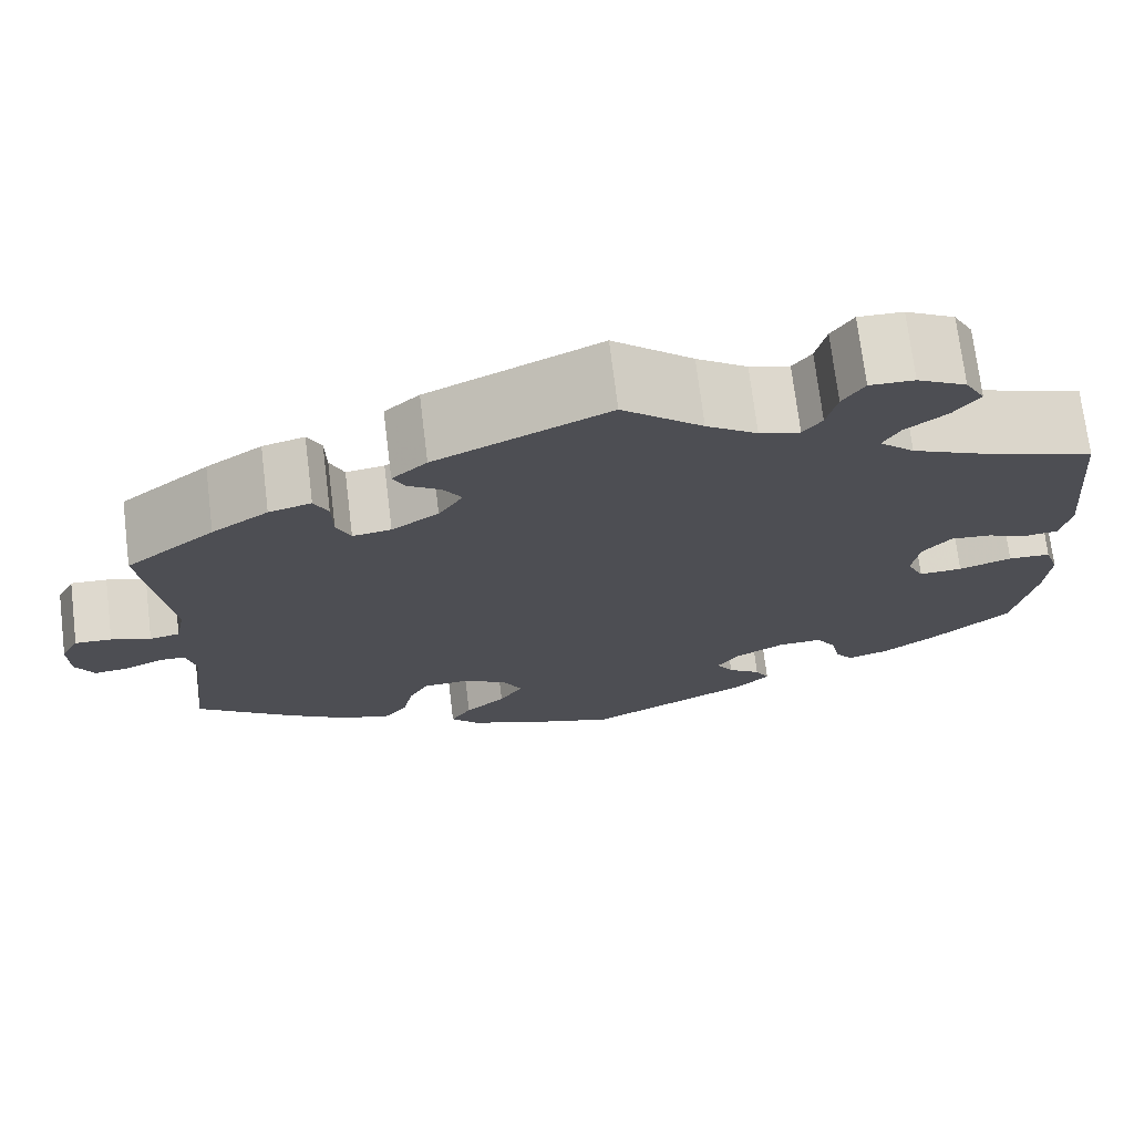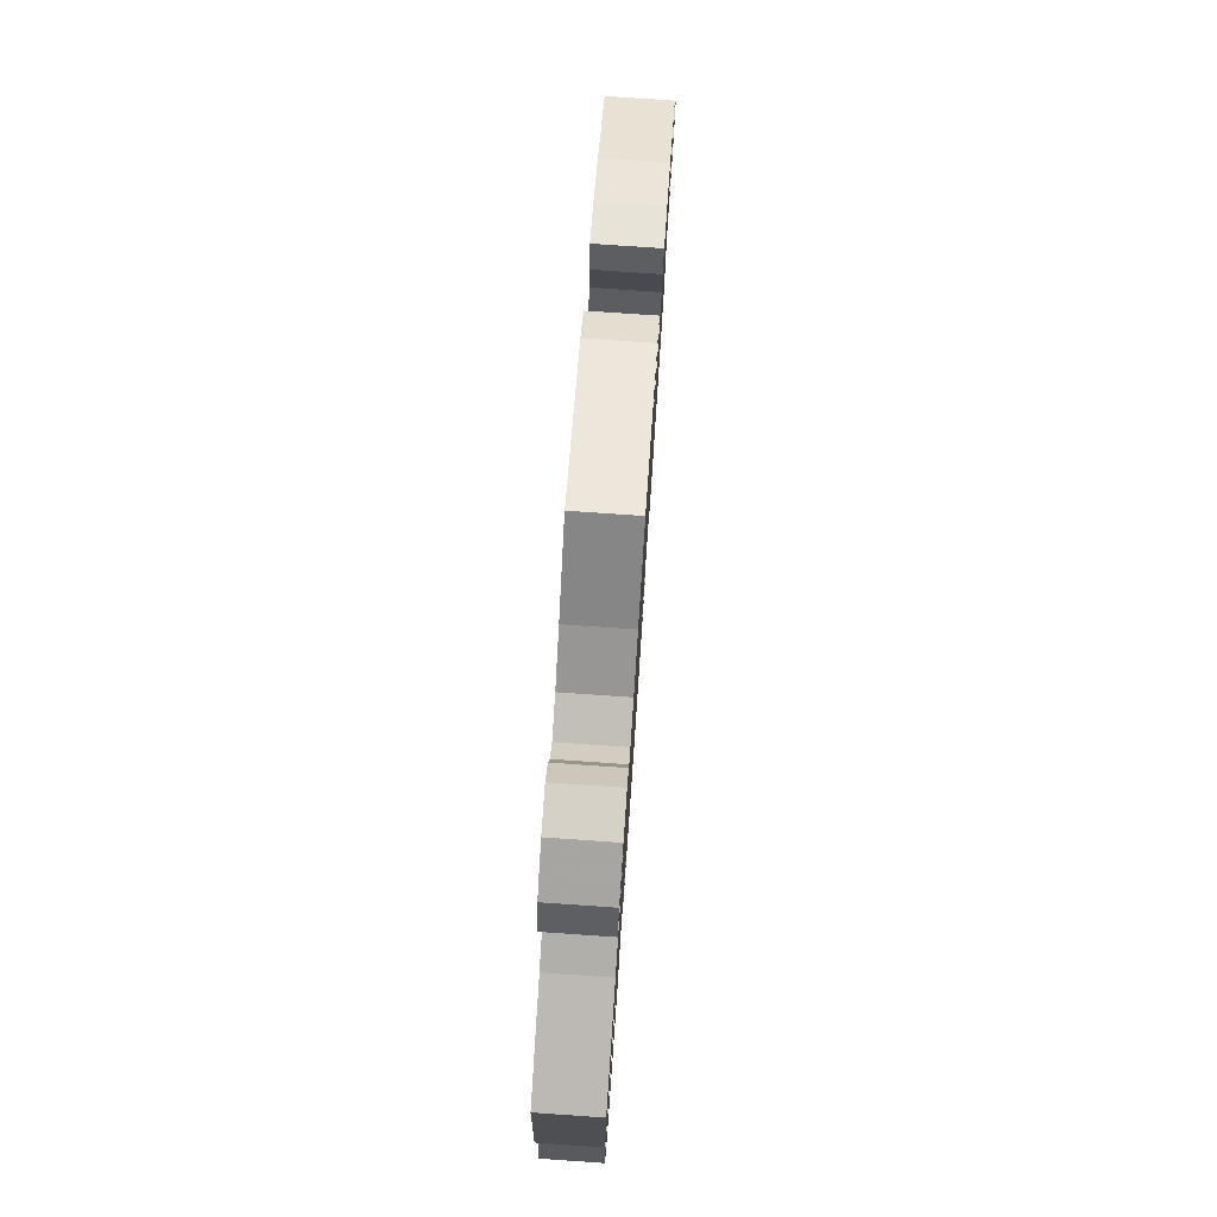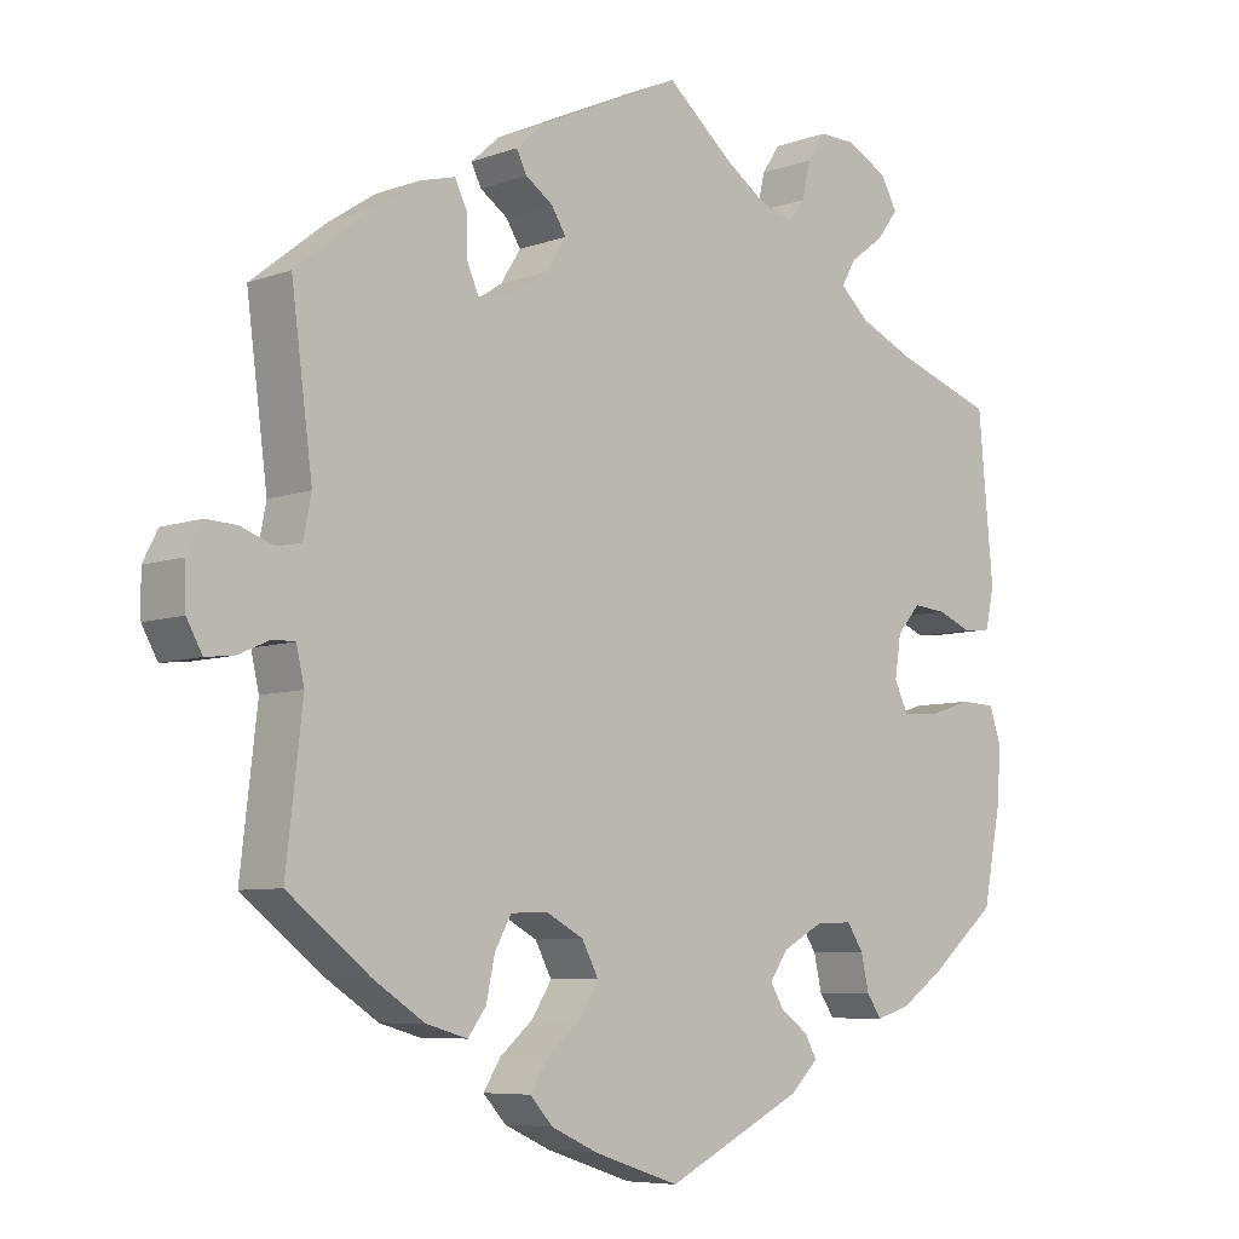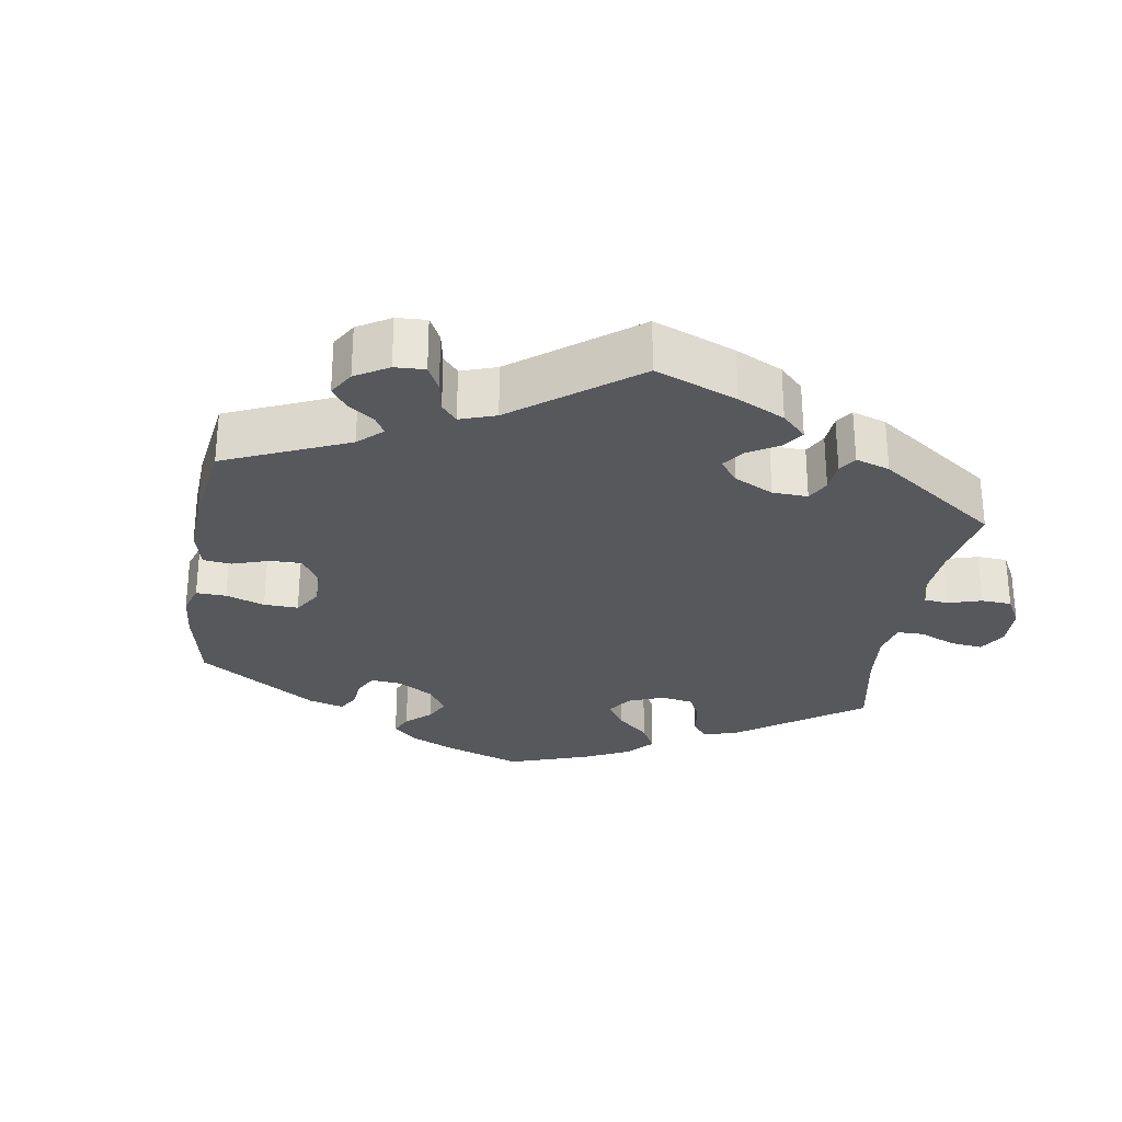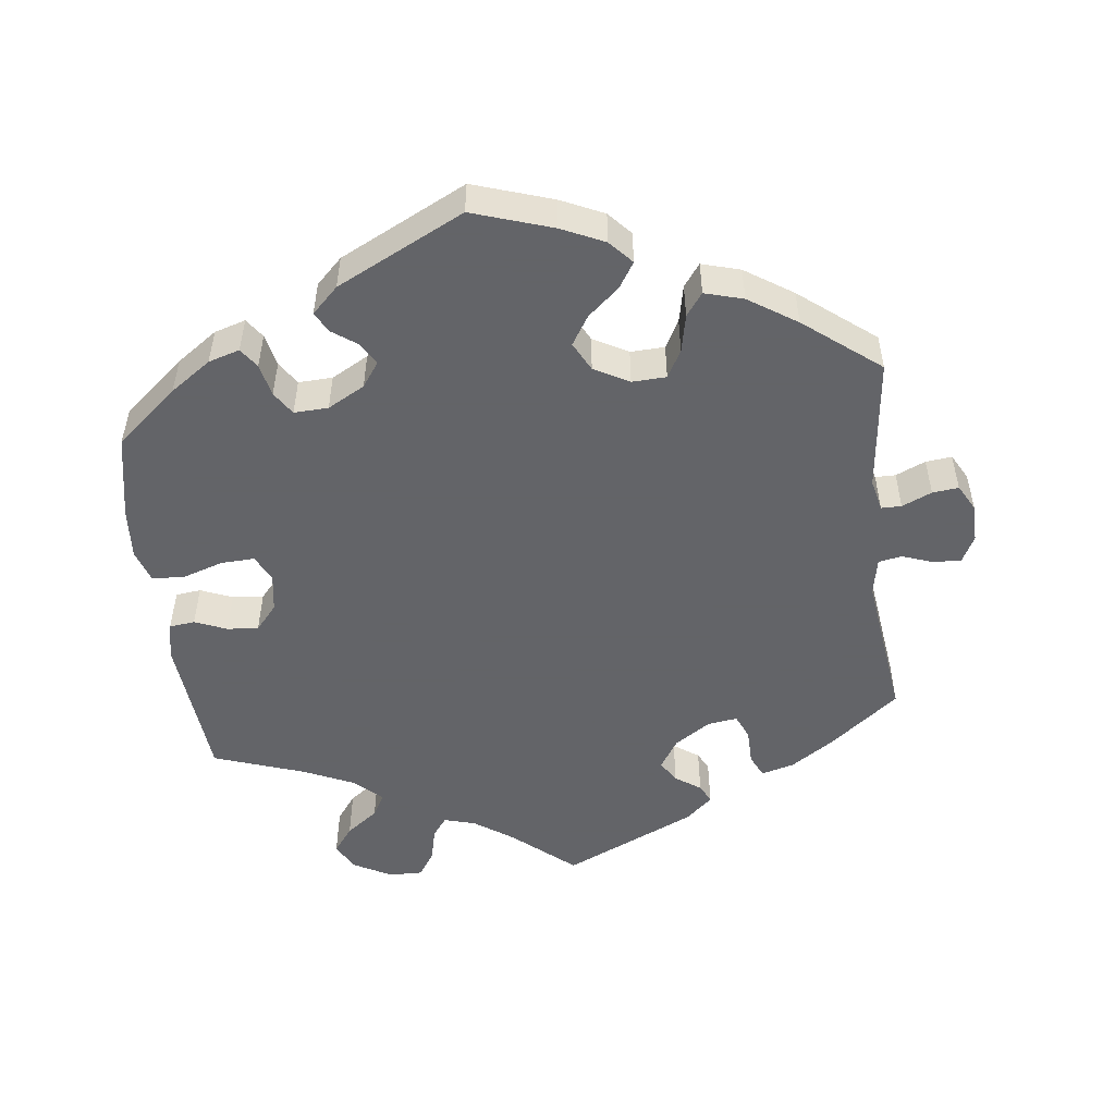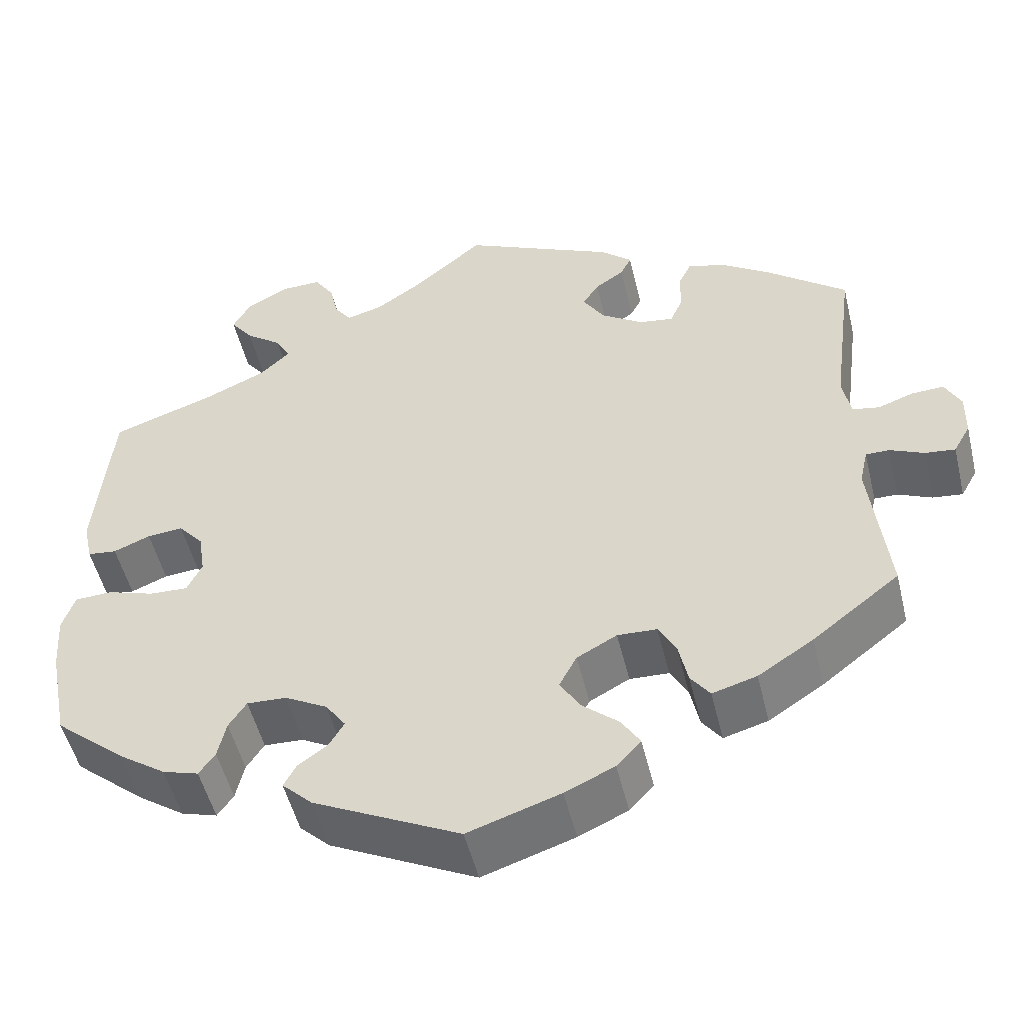
<metadata>
{"format":"obj","ext":"obj","renderer":"f3d","projection":"perspective","resolution":1024,"background":"white","views":[{"elev":72.4,"azim":-7.0,"up":"+Z"},{"elev":77.5,"azim":93.9,"up":"+Z"},{"elev":-6.9,"azim":-43.5,"up":"+Z"},{"elev":-28.6,"azim":-69.2,"up":"+Y"},{"elev":-51.3,"azim":-173.2,"up":"+Y"},{"elev":-51.1,"azim":-166.5,"up":"+Z"}]}
</metadata>
<code>
v -0.406 0.07 0.364
v -0.346 0.07 0.404
v -0.301 0.07 0.416
v -0.286 0.07 0.385
v -0.285 0.07 0.335
v -0.27 0.07 0.301
v -0.229 0.07 0.307
v -0.179 0.07 0.34
v -0.153 0.07 0.381
v -0.172 0.07 0.411
v -0.207 0.07 0.435
v -0.22 0.07 0.461
v -0.183 0.07 0.494
v 0 0.07 0.578
v 0.085 0.07 0.506
v 0.139 0.07 0.469
v 0.182 0.07 0.457
v 0.202 0.07 0.484
v 0.213 0.07 0.531
v 0.236 0.07 0.566
v 0.283 0.07 0.565
v 0.335 0.07 0.537
v 0.356 0.07 0.499
v 0.329 0.07 0.463
v 0.285 0.07 0.43
v 0.267 0.07 0.398
v 0.304 0.07 0.364
v 0.375 0.07 0.332
v 0.5 0.07 0.289
v 0.519 0.07 0.082
v 0.508 0.07 0.031
v 0.473 0.07 0.027
v 0.429 0.07 0.045
v 0.386 0.07 0.049
v 0.356 0.07 0.014
v 0.348 0.07 -0.038
v 0.366 0.07 -0.075
v 0.412 0.07 -0.073
v 0.468 0.07 -0.055
v 0.513 0.07 -0.057
v 0.528 0.07 -0.102
v 0.523 0.07 -0.172
v 0.5 0.07 -0.289
v 0.415 0.07 -0.361
v 0.359 0.07 -0.4
v 0.316 0.07 -0.413
v 0.297 0.07 -0.386
v 0.287 0.07 -0.341
v 0.266 0.07 -0.309
v 0.219 0.07 -0.311
v 0.168 0.07 -0.339
v 0.144 0.07 -0.373
v 0.162 0.07 -0.403
v 0.197 0.07 -0.428
v 0.212 0.07 -0.456
v 0.176 0.07 -0.491
v 0.001 0.07 -0.578
v -0.109 0.07 -0.542
v -0.168 0.07 -0.515
v -0.197 0.07 -0.483
v -0.175 0.07 -0.448
v -0.132 0.07 -0.411
v -0.107 0.07 -0.371
v -0.128 0.07 -0.331
v -0.176 0.07 -0.305
v -0.223 0.07 -0.307
v -0.244 0.07 -0.345
v -0.255 0.07 -0.397
v -0.278 0.07 -0.428
v -0.331 0.07 -0.413
v -0.397 0.07 -0.37
v -0.501 0.07 -0.289
v -0.48 0.07 -0.105
v -0.49 0.07 -0.061
v -0.518 0.07 -0.061
v -0.559 0.07 -0.079
v -0.595 0.07 -0.083
v -0.615 0.07 -0.047
v -0.616 0.07 0.006
v -0.597 0.07 0.043
v -0.558 0.07 0.041
v -0.516 0.07 0.026
v -0.484 0.07 0.032
v -0.474 0.07 0.083
v -0.501 0.07 0.289
v -0.406 0 0.364
v -0.346 0 0.404
v -0.301 0 0.416
v -0.286 0 0.385
v -0.285 0 0.335
v -0.27 0 0.301
v -0.229 0 0.307
v -0.179 0 0.34
v -0.153 0 0.381
v -0.172 0 0.411
v -0.207 0 0.435
v -0.22 0 0.461
v -0.183 0 0.494
v 0 0 0.578
v 0.085 0 0.506
v 0.139 0 0.469
v 0.182 0 0.457
v 0.202 0 0.484
v 0.213 0 0.531
v 0.236 0 0.566
v 0.283 0 0.565
v 0.335 0 0.537
v 0.356 0 0.499
v 0.329 0 0.463
v 0.285 0 0.43
v 0.267 0 0.398
v 0.304 0 0.364
v 0.375 0 0.332
v 0.5 0 0.289
v 0.519 0 0.082
v 0.508 0 0.031
v 0.473 0 0.027
v 0.429 0 0.045
v 0.386 0 0.049
v 0.356 0 0.014
v 0.348 0 -0.038
v 0.366 0 -0.075
v 0.412 0 -0.073
v 0.468 0 -0.055
v 0.513 0 -0.057
v 0.528 0 -0.102
v 0.523 0 -0.172
v 0.5 0 -0.289
v 0.415 0 -0.361
v 0.359 0 -0.4
v 0.316 0 -0.413
v 0.297 0 -0.386
v 0.287 0 -0.341
v 0.266 0 -0.309
v 0.219 0 -0.311
v 0.168 0 -0.339
v 0.144 0 -0.373
v 0.162 0 -0.403
v 0.197 0 -0.428
v 0.212 0 -0.456
v 0.176 0 -0.491
v 0.001 0 -0.578
v -0.109 0 -0.542
v -0.168 0 -0.515
v -0.197 0 -0.483
v -0.175 0 -0.448
v -0.132 0 -0.411
v -0.107 0 -0.371
v -0.128 0 -0.331
v -0.176 0 -0.305
v -0.223 0 -0.307
v -0.244 0 -0.345
v -0.255 0 -0.397
v -0.278 0 -0.428
v -0.331 0 -0.413
v -0.397 0 -0.37
v -0.501 0 -0.289
v -0.48 0 -0.105
v -0.49 0 -0.061
v -0.518 0 -0.061
v -0.559 0 -0.079
v -0.595 0 -0.083
v -0.615 0 -0.047
v -0.616 0 0.006
v -0.597 0 0.043
v -0.558 0 0.041
v -0.516 0 0.026
v -0.484 0 0.032
v -0.474 0 0.083
v -0.501 0 0.289
f 84 85 1 2
f 83 84 2 3
f 79 80 81 82
f 79 82 83
f 78 79 83
f 75 76 77 78
f 74 75 78 83
f 73 74 83 3
f 67 68 69 70
f 66 67 70 71
f 59 60 61 62
f 59 62 63
f 58 59 63
f 57 58 63
f 56 57 63
f 53 54 55 56
f 52 53 56 63
f 51 52 63 64
f 45 46 47 48
f 45 48 49
f 44 45 49
f 43 44 49
f 42 43 49 50
f 38 39 40 41
f 37 38 41 42
f 30 31 32 33
f 28 29 30 33
f 27 28 33 34
f 26 27 34 35
f 22 23 24 25
f 22 25 26
f 21 22 26
f 18 19 20 21
f 17 18 21 26
f 16 17 26 35
f 12 13 14 15
f 10 11 12 15
f 9 10 15 16
f 8 9 16 35
f 73 3 4 5
f 73 5 6
f 66 71 72 73
f 65 66 73 6
f 50 51 64 65
f 37 42 50 65
f 36 37 65 6
f 7 8 35 36
f 6 7 36
f 87 86 170 169
f 88 87 169 168
f 167 166 165 164
f 168 167 164
f 168 164 163
f 163 162 161 160
f 168 163 160 159
f 88 168 159 158
f 155 154 153 152
f 156 155 152 151
f 147 146 145 144
f 148 147 144
f 148 144 143
f 148 143 142
f 148 142 141
f 141 140 139 138
f 148 141 138 137
f 149 148 137 136
f 133 132 131 130
f 134 133 130
f 134 130 129
f 134 129 128
f 135 134 128 127
f 126 125 124 123
f 127 126 123 122
f 118 117 116 115
f 118 115 114 113
f 119 118 113 112
f 120 119 112 111
f 110 109 108 107
f 111 110 107
f 111 107 106
f 106 105 104 103
f 111 106 103 102
f 120 111 102 101
f 100 99 98 97
f 100 97 96 95
f 101 100 95 94
f 120 101 94 93
f 90 89 88 158
f 91 90 158
f 158 157 156 151
f 91 158 151 150
f 150 149 136 135
f 150 135 127 122
f 91 150 122 121
f 121 120 93 92
f 121 92 91
f 1 86 87 2
f 2 87 88 3
f 3 88 89 4
f 4 89 90 5
f 5 90 91 6
f 6 91 92 7
f 7 92 93 8
f 8 93 94 9
f 9 94 95 10
f 10 95 96 11
f 11 96 97 12
f 12 97 98 13
f 13 98 99 14
f 14 99 100 15
f 15 100 101 16
f 16 101 102 17
f 17 102 103 18
f 18 103 104 19
f 19 104 105 20
f 20 105 106 21
f 21 106 107 22
f 22 107 108 23
f 23 108 109 24
f 24 109 110 25
f 25 110 111 26
f 26 111 112 27
f 27 112 113 28
f 28 113 114 29
f 29 114 115 30
f 30 115 116 31
f 31 116 117 32
f 32 117 118 33
f 33 118 119 34
f 34 119 120 35
f 35 120 121 36
f 36 121 122 37
f 37 122 123 38
f 38 123 124 39
f 39 124 125 40
f 40 125 126 41
f 41 126 127 42
f 42 127 128 43
f 43 128 129 44
f 44 129 130 45
f 45 130 131 46
f 46 131 132 47
f 47 132 133 48
f 48 133 134 49
f 49 134 135 50
f 50 135 136 51
f 51 136 137 52
f 52 137 138 53
f 53 138 139 54
f 54 139 140 55
f 55 140 141 56
f 56 141 142 57
f 57 142 143 58
f 58 143 144 59
f 59 144 145 60
f 60 145 146 61
f 61 146 147 62
f 62 147 148 63
f 63 148 149 64
f 64 149 150 65
f 65 150 151 66
f 66 151 152 67
f 67 152 153 68
f 68 153 154 69
f 69 154 155 70
f 70 155 156 71
f 71 156 157 72
f 72 157 158 73
f 73 158 159 74
f 74 159 160 75
f 75 160 161 76
f 76 161 162 77
f 77 162 163 78
f 78 163 164 79
f 79 164 165 80
f 80 165 166 81
f 81 166 167 82
f 82 167 168 83
f 83 168 169 84
f 84 169 170 85
f 85 170 86 1

</code>
